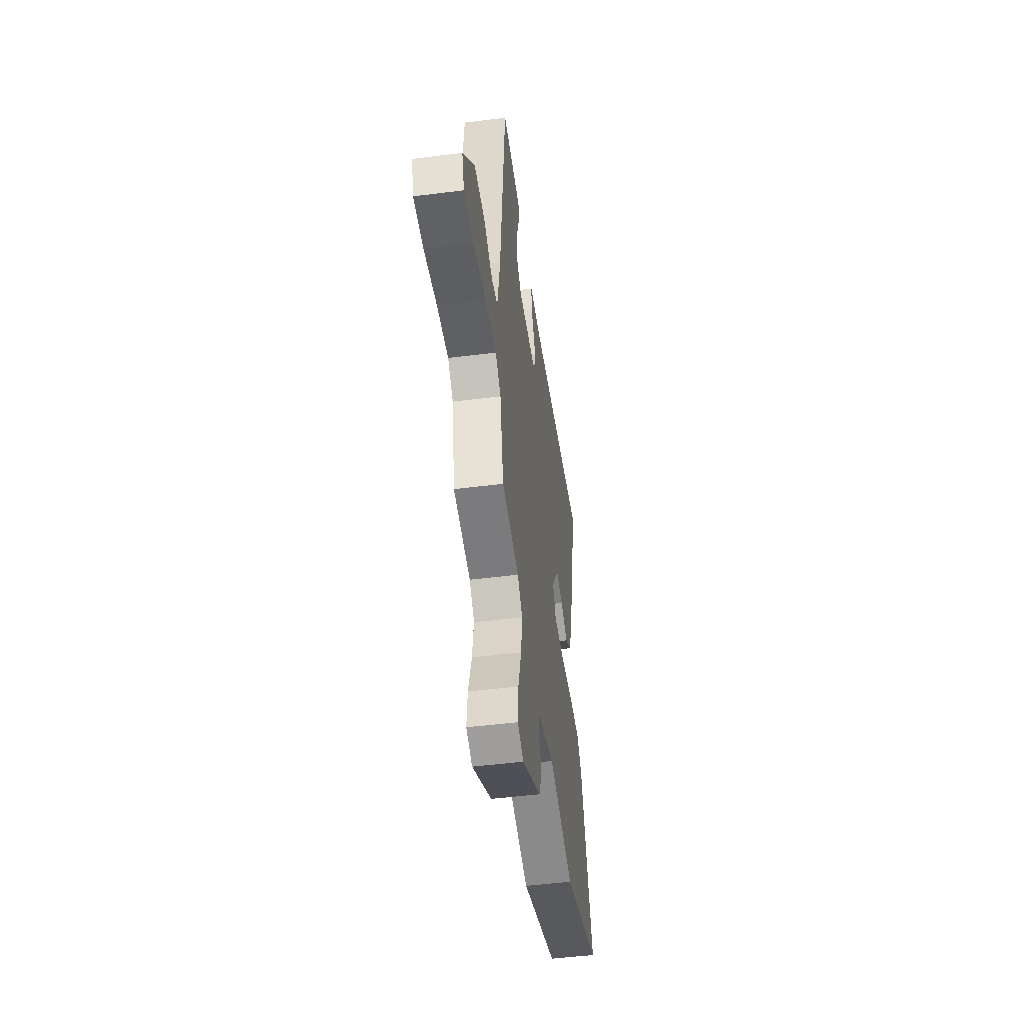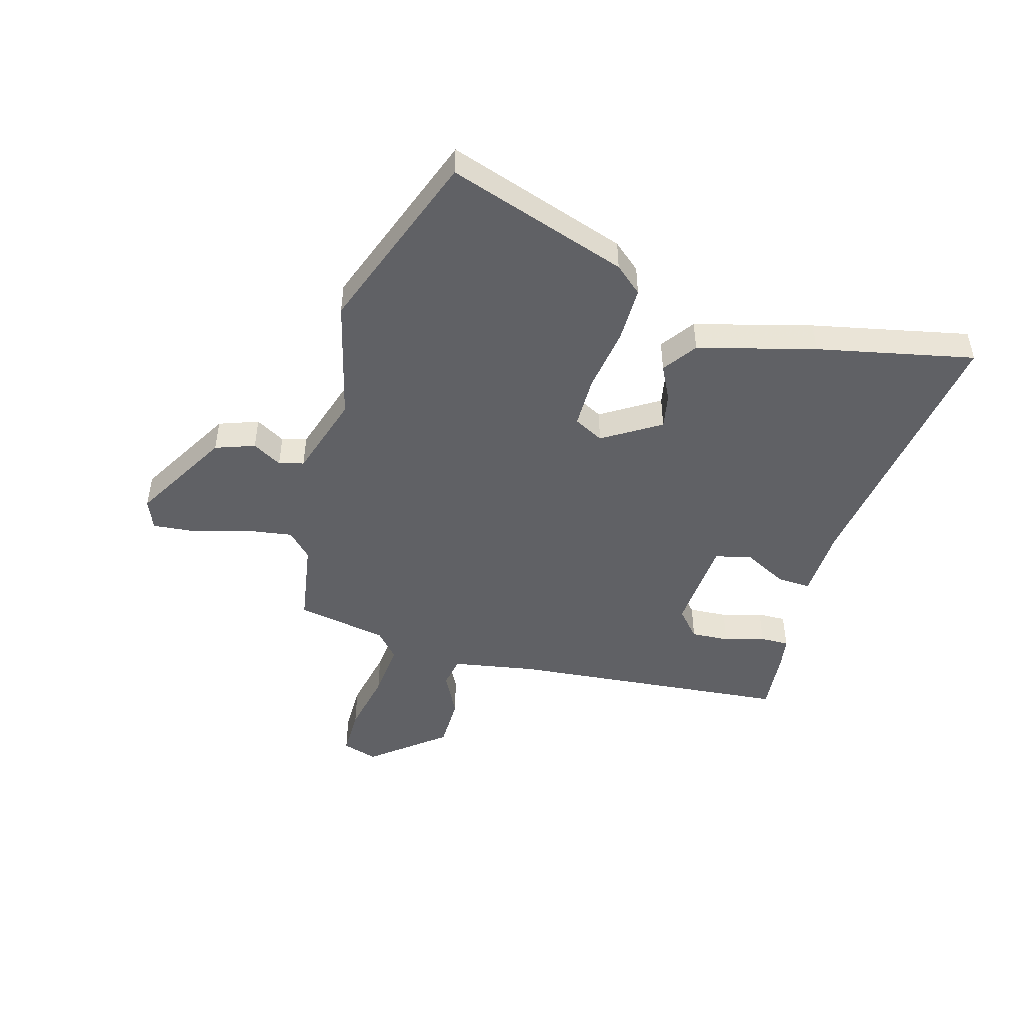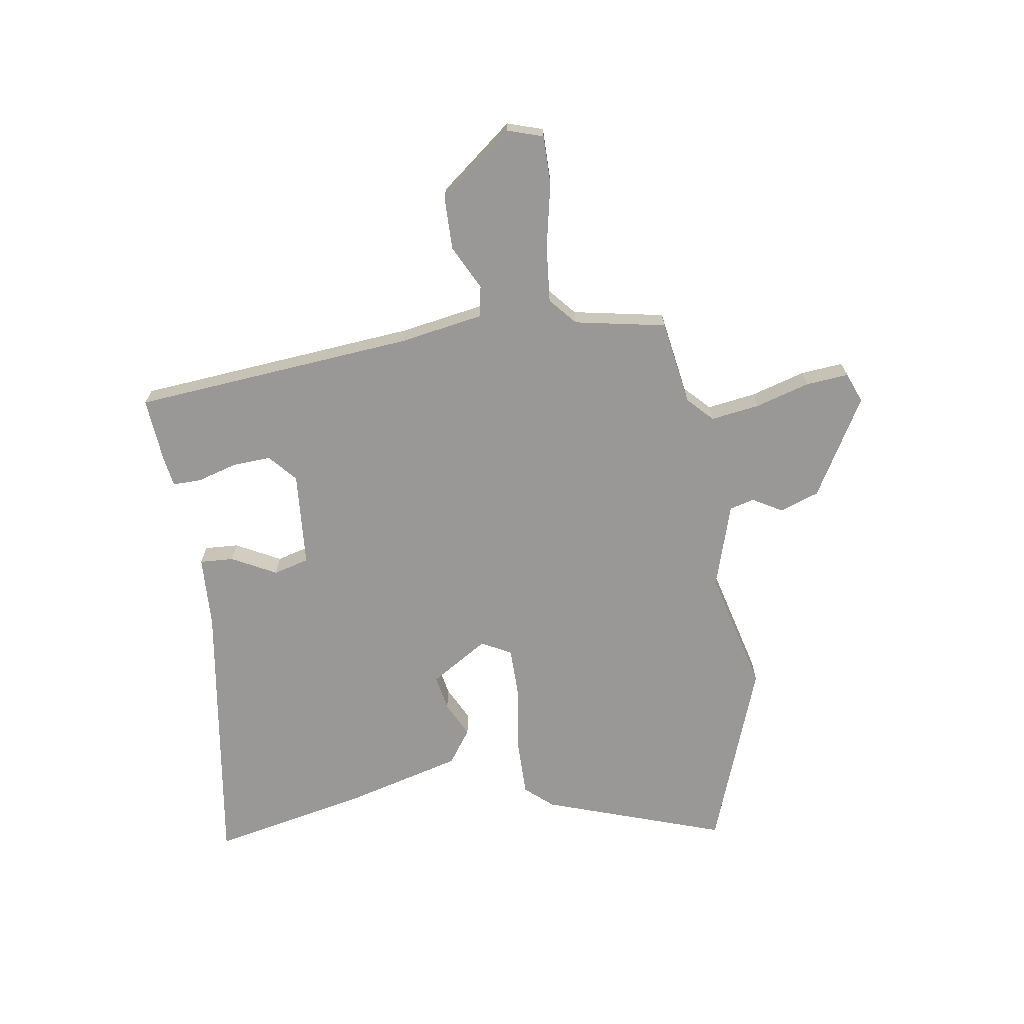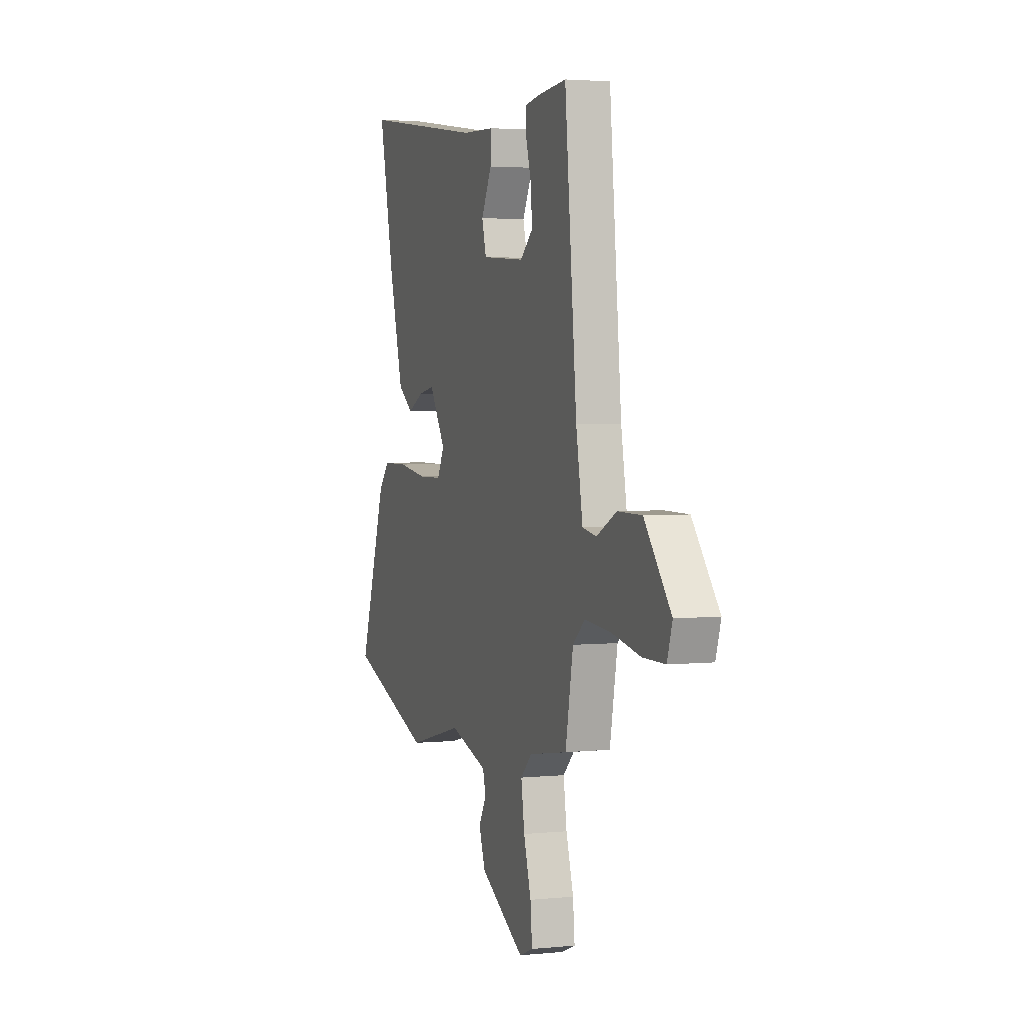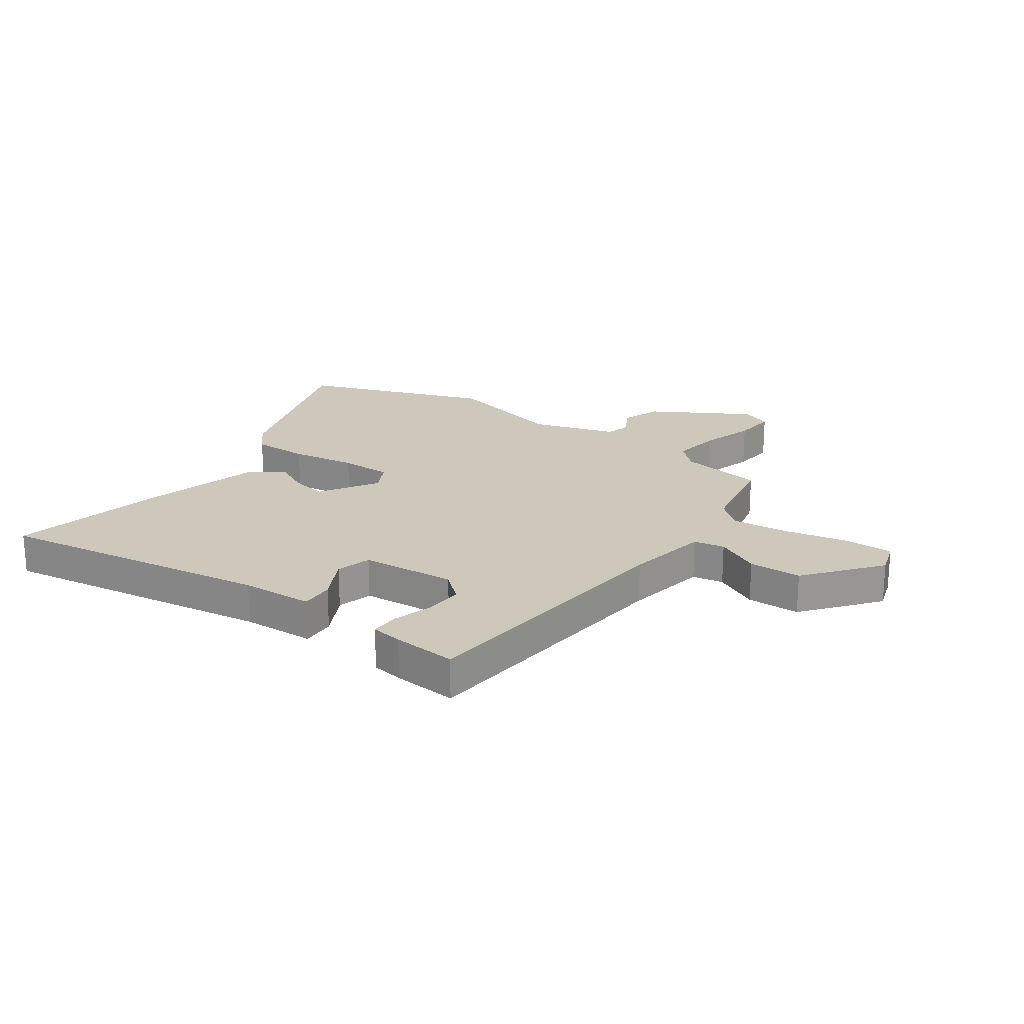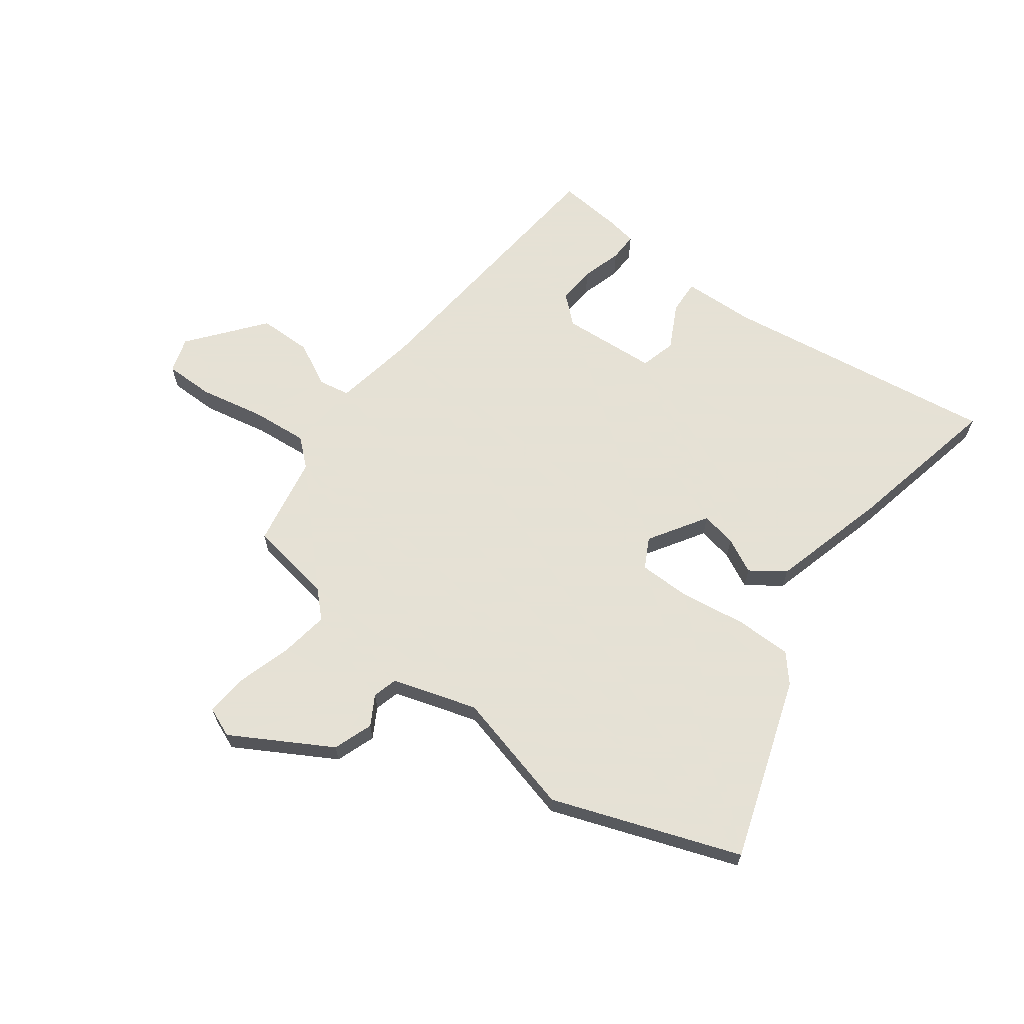
<metadata>
{"format":"obj","ext":"obj","renderer":"f3d","projection":"perspective","resolution":1024,"background":"white","views":[{"elev":-49.4,"azim":98.0,"up":"+Z"},{"elev":-47.6,"azim":-105.9,"up":"+Y"},{"elev":-68.7,"azim":98.5,"up":"+Y"},{"elev":3.1,"azim":70.7,"up":"+Z"},{"elev":21.8,"azim":35.1,"up":"+Y"},{"elev":64.9,"azim":-143.3,"up":"+Y"}]}
</metadata>
<code>
v -0.322 0.07 -0.564
v -0.652 0.07 -0.445
v -0.544 0.07 -0.124
v -0.502 0.07 -0.075
v -0.402 0.07 -0.075
v -0.286 0.07 -0.092
v -0.194 0.07 -0.091
v -0.166 0.07 -0.038
v -0.23 0.07 0.064
v -0.293 0.07 0.052
v -0.355 0.07 0.021
v -0.415 0.07 0.063
v -0.471 0.07 0.271
v -0.53 0.07 0.549
v -0.041 0.07 0.479
v 0.087 0.07 0.474
v 0.084 0.07 0.414
v 0.043 0.07 0.335
v 0.06 0.07 0.272
v 0.229 0.07 0.26
v 0.278 0.07 0.303
v 0.274 0.07 0.371
v 0.253 0.07 0.442
v 0.252 0.07 0.493
v 0.308 0.07 0.502
v 0.421 0.07 0.512
v 0.468 0.07 0.012
v 0.494 0.07 -0.136
v 0.549 0.07 -0.146
v 0.628 0.07 -0.106
v 0.722 0.07 -0.107
v 0.826 0.07 -0.237
v 0.806 0.07 -0.3
v 0.719 0.07 -0.3
v 0.605 0.07 -0.277
v 0.504 0.07 -0.268
v 0.456 0.07 -0.31
v 0.426 0.07 -0.472
v 0.275 0.07 -0.497
v 0.231 0.07 -0.54
v 0.244 0.07 -0.626
v 0.273 0.07 -0.723
v 0.28 0.07 -0.798
v 0.226 0.07 -0.82
v 0.052 0.07 -0.72
v 0.027 0.07 -0.65
v 0.057 0.07 -0.598
v 0.045 0.07 -0.554
v -0.104 0.07 -0.508
v -0.322 0 -0.564
v -0.652 0 -0.445
v -0.544 0 -0.124
v -0.502 0 -0.075
v -0.402 0 -0.075
v -0.286 0 -0.092
v -0.194 0 -0.091
v -0.166 0 -0.038
v -0.23 0 0.064
v -0.293 0 0.052
v -0.355 0 0.021
v -0.415 0 0.063
v -0.471 0 0.271
v -0.53 0 0.549
v -0.041 0 0.479
v 0.087 0 0.474
v 0.084 0 0.414
v 0.043 0 0.335
v 0.06 0 0.272
v 0.229 0 0.26
v 0.278 0 0.303
v 0.274 0 0.371
v 0.253 0 0.442
v 0.252 0 0.493
v 0.308 0 0.502
v 0.421 0 0.512
v 0.468 0 0.012
v 0.494 0 -0.136
v 0.549 0 -0.146
v 0.628 0 -0.106
v 0.722 0 -0.107
v 0.826 0 -0.237
v 0.806 0 -0.3
v 0.719 0 -0.3
v 0.605 0 -0.277
v 0.504 0 -0.268
v 0.456 0 -0.31
v 0.426 0 -0.472
v 0.275 0 -0.497
v 0.231 0 -0.54
v 0.244 0 -0.626
v 0.273 0 -0.723
v 0.28 0 -0.798
v 0.226 0 -0.82
v 0.052 0 -0.72
v 0.027 0 -0.65
v 0.057 0 -0.598
v 0.045 0 -0.554
v -0.104 0 -0.508
f 45 46 47
f 44 45 47
f 43 44 47
f 42 43 47
f 41 42 47
f 40 41 47 48
f 39 40 48 49
f 37 38 39 49
f 33 34 35
f 32 33 35
f 31 32 35
f 30 31 35
f 29 30 35
f 28 29 35 36
f 49 1 2
f 37 49 2
f 36 37 2
f 28 36 2
f 27 28 2
f 25 26 27
f 24 25 27
f 23 24 27
f 22 23 27
f 15 16 17 18
f 15 18 19
f 14 15 19
f 13 14 19
f 12 13 19
f 11 12 19
f 10 11 19
f 9 10 19 20
f 4 5 6
f 3 4 6
f 2 3 6
f 2 6 7
f 27 2 7
f 21 22 27
f 20 21 27
f 8 9 20 27
f 7 8 27
f 96 95 94
f 96 94 93
f 96 93 92
f 96 92 91
f 96 91 90
f 97 96 90 89
f 98 97 89 88
f 98 88 87 86
f 84 83 82
f 84 82 81
f 84 81 80
f 84 80 79
f 84 79 78
f 85 84 78 77
f 51 50 98
f 51 98 86
f 51 86 85
f 51 85 77
f 51 77 76
f 76 75 74
f 76 74 73
f 76 73 72
f 76 72 71
f 67 66 65 64
f 68 67 64
f 68 64 63
f 68 63 62
f 68 62 61
f 68 61 60
f 68 60 59
f 69 68 59 58
f 55 54 53
f 55 53 52
f 55 52 51
f 56 55 51
f 56 51 76
f 76 71 70
f 76 70 69
f 76 69 58 57
f 76 57 56
f 1 50 51 2
f 2 51 52 3
f 3 52 53 4
f 4 53 54 5
f 5 54 55 6
f 6 55 56 7
f 7 56 57 8
f 8 57 58 9
f 9 58 59 10
f 10 59 60 11
f 11 60 61 12
f 12 61 62 13
f 13 62 63 14
f 14 63 64 15
f 15 64 65 16
f 16 65 66 17
f 17 66 67 18
f 18 67 68 19
f 19 68 69 20
f 20 69 70 21
f 21 70 71 22
f 22 71 72 23
f 23 72 73 24
f 24 73 74 25
f 25 74 75 26
f 26 75 76 27
f 27 76 77 28
f 28 77 78 29
f 29 78 79 30
f 30 79 80 31
f 31 80 81 32
f 32 81 82 33
f 33 82 83 34
f 34 83 84 35
f 35 84 85 36
f 36 85 86 37
f 37 86 87 38
f 38 87 88 39
f 39 88 89 40
f 40 89 90 41
f 41 90 91 42
f 42 91 92 43
f 43 92 93 44
f 44 93 94 45
f 45 94 95 46
f 46 95 96 47
f 47 96 97 48
f 48 97 98 49
f 49 98 50 1

</code>
